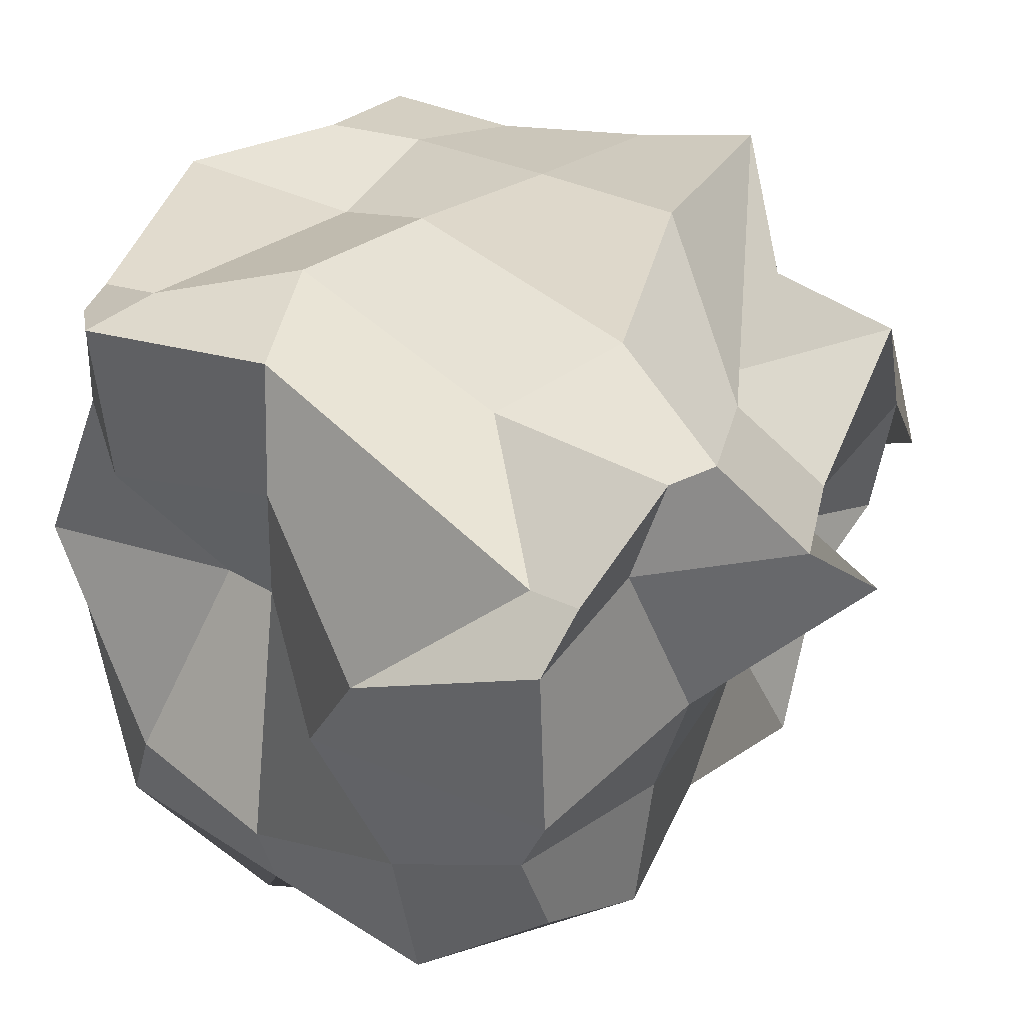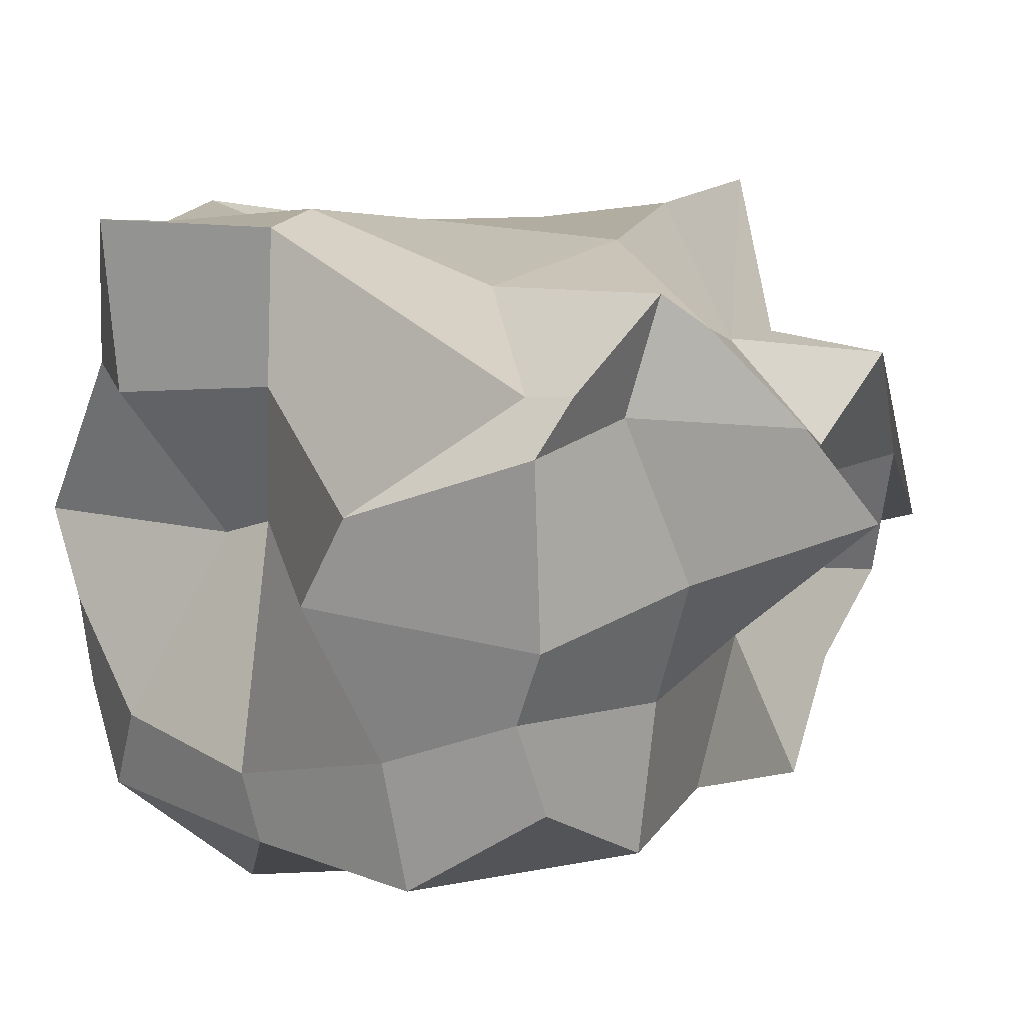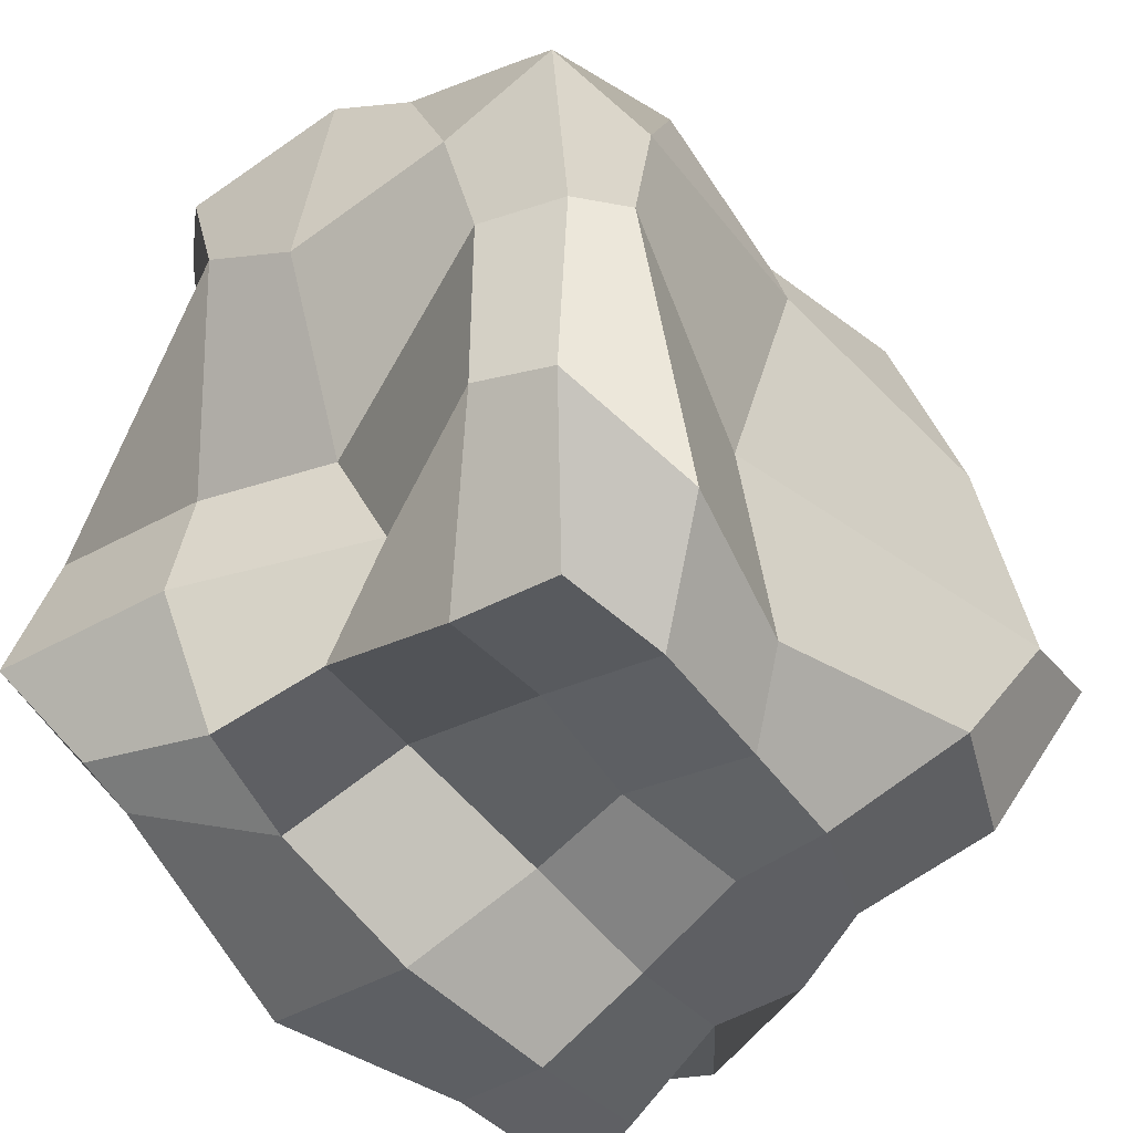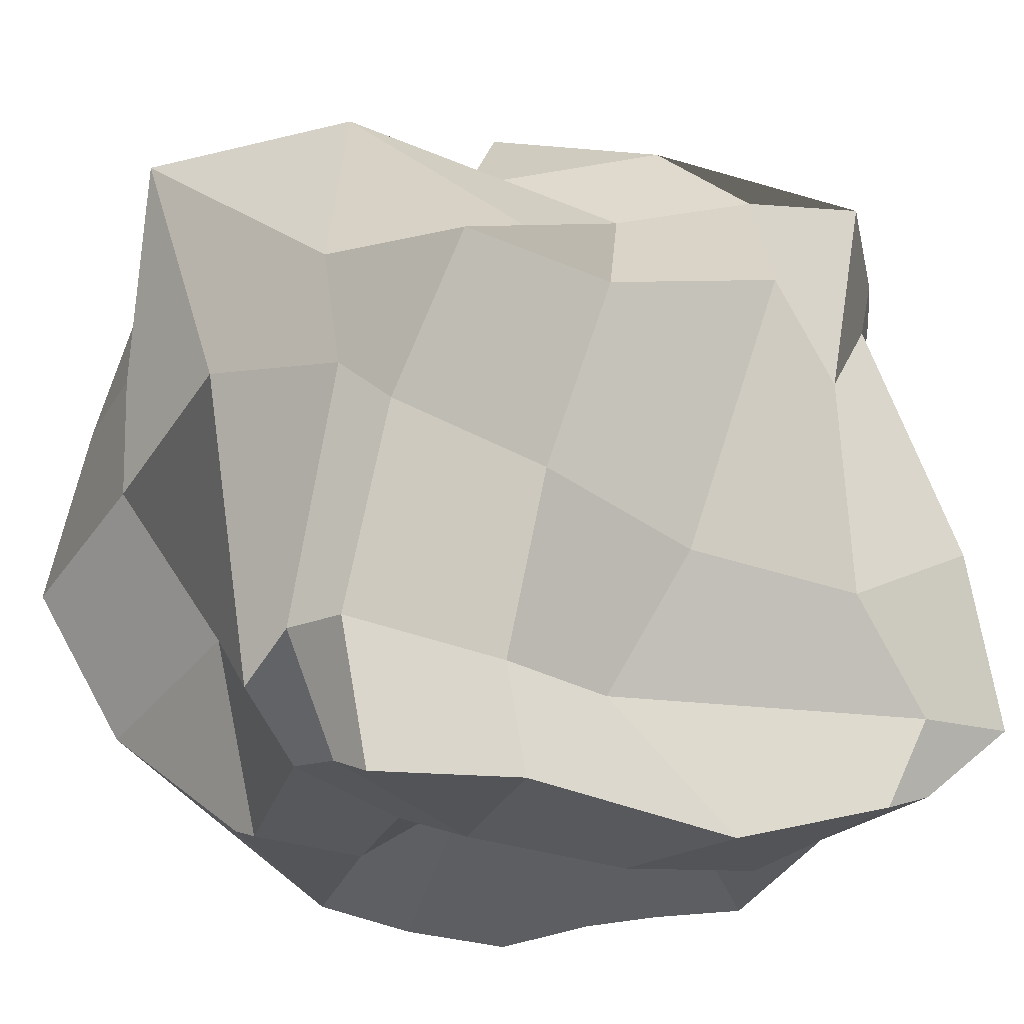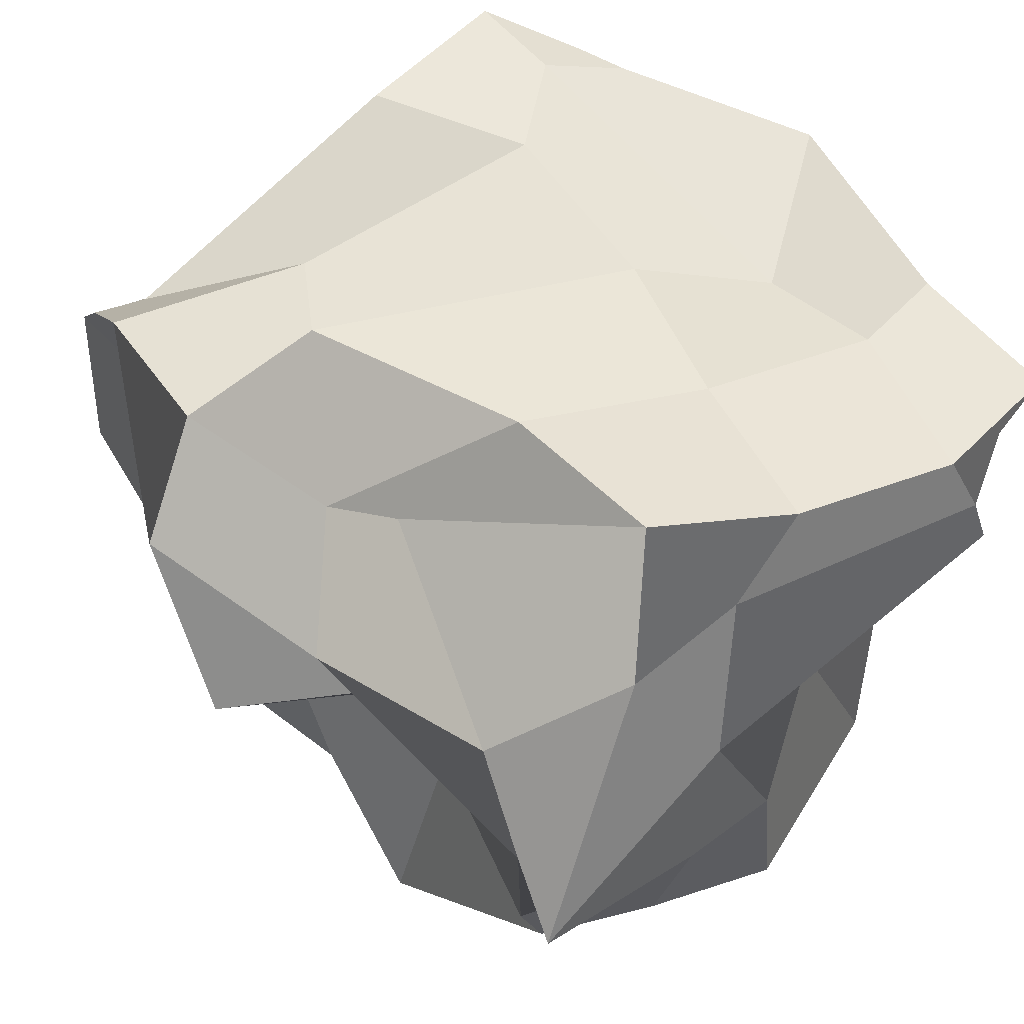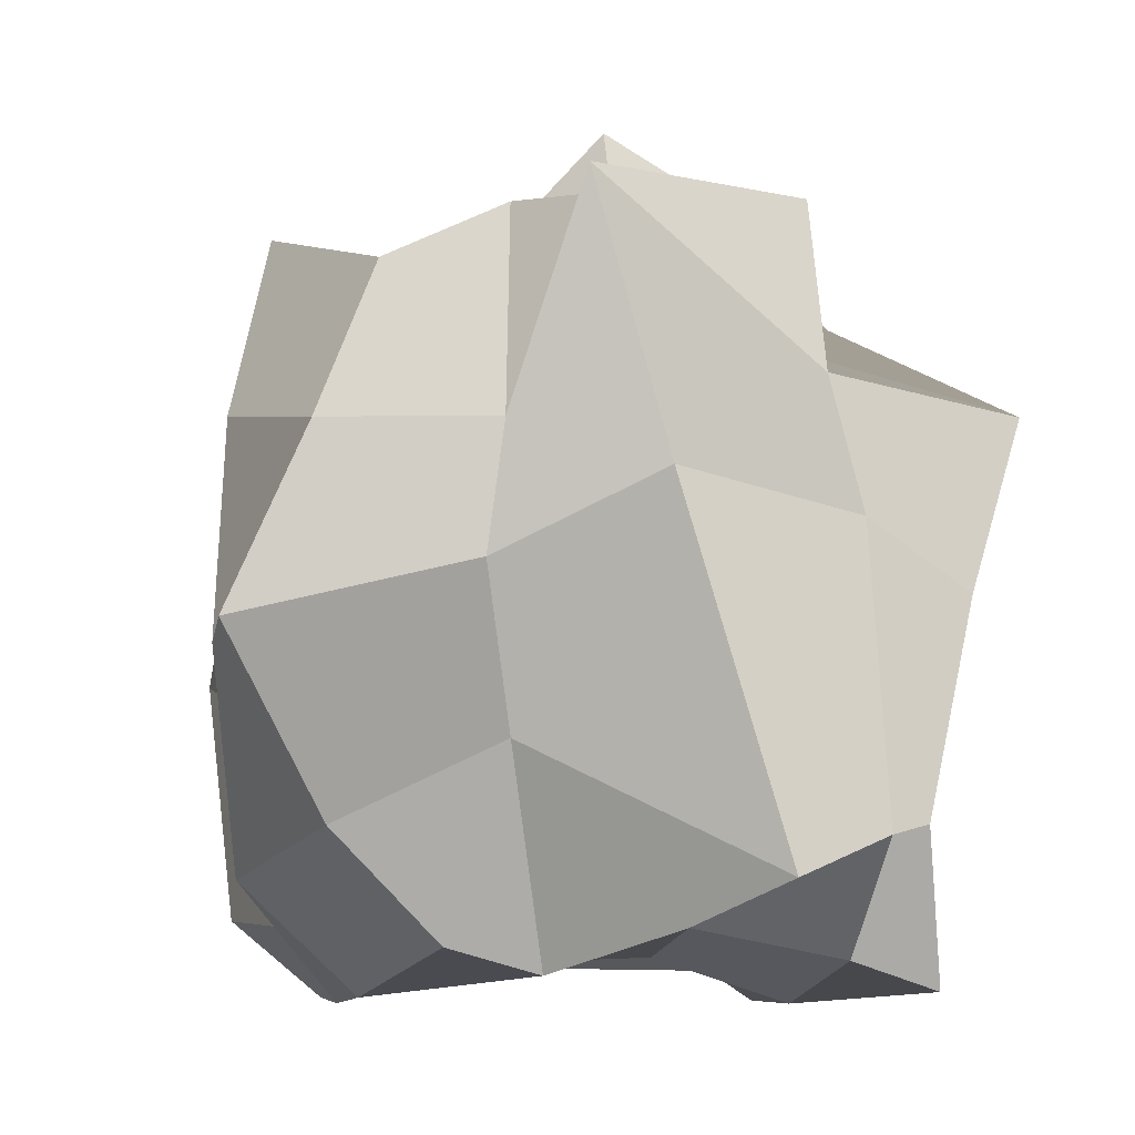
<metadata>
{"format":"obj","ext":"obj","renderer":"f3d","projection":"perspective","resolution":1024,"background":"white","views":[{"elev":34.7,"azim":-58.0,"up":"+Y"},{"elev":12.5,"azim":-57.4,"up":"+Y"},{"elev":-49.3,"azim":-53.0,"up":"+Z"},{"elev":-19.8,"azim":141.3,"up":"+Z"},{"elev":48.5,"azim":52.4,"up":"+Y"},{"elev":-6.0,"azim":81.2,"up":"+Z"}]}
</metadata>
<code>
o Cube
v -0.8879 -0.4801 0.9047
v -0.8896 0.5849 0.9797
v -0.6529 -0.4649 -0.8037
v -0.7403 0.8329 -0.637
v 0.934 -0.5199 0.8016
v 0.2436 0.5699 0.7495
v 0.6663 -0.3413 -0.7202
v 0.9986 0.7199 -0.8122
v -0.9431 -0.7004 0.03975
v -1.023 -0.01993 0.9708
v -0.8324 0.9295 0.0335
v -0.7631 0.07811 -0.8242
v -0.04499 -0.5298 -0.8796
v 0.01705 0.8902 -0.8606
v 0.8414 0.19 -0.6747
v 1.006 -0.8635 -0.0052
v 1.009 0.804 0.06568
v 1.036 0.1276 0.9646
v -0.01665 -0.6649 0.8634
v -0.307 0.6813 1.033
v 0.1196 0.8618 -0.1359
v -0.2879 -0.68 -0.1992
v 0.1602 0.1143 1.309
v 1.085 0.1139 0.3326
v 0.1737 0.2329 -0.6196
v -0.7383 0.126 -0.07123
v -1.013 -0.7074 0.5681
v -1.024 0.4514 0.9534
v -0.949 0.9351 -0.4433
v -0.6921 -0.2001 -0.81
v -0.4009 -0.5454 -0.8819
v 0.5934 0.7917 -0.7799
v 0.7477 -0.1248 -0.7819
v 0.8807 -0.6216 -0.4482
v 0.9083 0.952 0.4823
v 0.9942 -0.2352 0.923
v 0.4415 -0.7342 0.9405
v -0.61 0.8058 1.057
v -0.9028 -0.6422 -0.4933
v -0.9688 -0.2293 0.8688
v -0.8675 0.5665 0.8288
v -0.6778 0.4969 -0.7025
v 0.2744 -0.5013 -0.8503
v -0.5942 0.8286 -0.6846
v 0.9569 0.5284 -0.7447
v 0.9856 -0.6677 0.4331
v 1.054 0.6856 -0.446
v 0.9065 0.4585 0.9742
v -0.497 -0.6902 0.9478
v 0.1072 0.5864 0.8799
v -0.1992 0.879 0.6934
v 0.2727 0.7099 -0.5098
v 0.5675 0.8397 -0.0147
v -0.3993 0.9331 -0.1655
v -0.05386 -0.7271 0.6331
v -0.1424 -0.6662 -0.6933
v -0.875 -0.8328 -0.04545
v 0.7775 -0.8706 -0.04627
v -0.4706 0.04425 1.073
v 0.4153 0.1156 0.8555
v 0.01561 -0.2144 0.9565
v -0.1929 0.4263 1.255
v 1.175 -0.08716 0.9748
v 1.112 0.3762 -0.5613
v 1.085 -0.298 0.1233
v 0.9965 0.5649 0.2377
v 0.503 0.1658 -0.7511
v -0.2396 0.2967 -0.4981
v 0.1131 -0.06245 -0.5962
v 0.04094 0.508 -0.8761
v -0.6352 0.04756 -0.3002
v -1.079 0.01444 0.2961
v -1.009 -0.4907 0.0364
v -0.81 0.5084 -0.00522
v -1.105 0.2665 0.4531
v -1.007 -0.3822 0.489
v -0.9299 -0.4254 -0.412
v -0.4235 0.4937 -0.8203
v -0.2853 -0.1286 -0.6413
v 0.3562 -0.2047 -0.7685
v 1.132 0.5798 -0.4694
v 0.8257 -0.2094 -0.2541
v 1.114 -0.2605 0.4248
v 0.2994 0.286 1.066
v 0.3588 -0.125 0.5997
v -0.4625 -0.2806 0.9765
v 0.4514 -0.8001 -0.5705
v -0.5915 -0.7736 -0.6876
v -0.6568 -0.7362 0.6243
v -0.6684 0.9066 -0.4507
v 0.6508 0.7884 -0.5054
v 0.4221 0.9184 0.4911
v -0.5185 0.7767 0.5063
v 0.6072 -0.8381 0.4893
v -0.5996 0.487 0.9524
v 0.989 0.4821 0.5607
v 0.5337 0.4884 -0.8591
v -0.9013 0.4676 -0.4398
f 98 29 4 42
f 97 32 8 45
f 96 35 6 48
f 95 38 2 28
f 94 46 5 37
f 93 41 2 38
f 92 51 20 50
f 91 52 21 53
f 90 29 11 54
f 89 55 19 49
f 88 56 22 57
f 87 34 16 58
f 86 59 10 40
f 85 60 23 61
f 84 50 20 62
f 83 63 18 36
f 82 64 24 65
f 81 47 17 66
f 80 67 15 33
f 79 68 25 69
f 78 44 14 70
f 77 71 12 30
f 76 72 26 73
f 75 41 11 74
f 72 75 74 26
f 10 28 75 72
f 28 2 41 75
f 27 76 73 9
f 1 40 76 27
f 40 10 72 76
f 39 77 30 3
f 9 73 77 39
f 73 26 71 77
f 68 78 70 25
f 12 42 78 68
f 42 4 44 78
f 31 79 69 13
f 3 30 79 31
f 30 12 68 79
f 43 80 33 7
f 13 69 80 43
f 69 25 67 80
f 64 81 66 24
f 15 45 81 64
f 45 8 47 81
f 34 82 65 16
f 7 33 82 34
f 33 15 64 82
f 46 83 36 5
f 16 65 83 46
f 65 24 63 83
f 60 84 62 23
f 18 48 84 60
f 48 6 50 84
f 37 85 61 19
f 5 36 85 37
f 36 18 60 85
f 49 86 40 1
f 19 61 86 49
f 61 23 59 86
f 56 87 58 22
f 13 43 87 56
f 43 7 34 87
f 39 88 57 9
f 3 31 88 39
f 31 13 56 88
f 27 89 49 1
f 9 57 89 27
f 57 22 55 89
f 52 90 54 21
f 14 44 90 52
f 44 4 29 90
f 47 91 53 17
f 8 32 91 47
f 32 14 52 91
f 35 92 50 6
f 17 53 92 35
f 53 21 51 92
f 51 93 38 20
f 21 54 93 51
f 54 11 41 93
f 55 94 37 19
f 22 58 94 55
f 58 16 46 94
f 59 95 28 10
f 23 62 95 59
f 62 20 38 95
f 63 96 48 18
f 24 66 96 63
f 66 17 35 96
f 67 97 45 15
f 25 70 97 67
f 70 14 32 97
f 71 98 42 12
f 26 74 98 71
f 74 11 29 98

</code>
